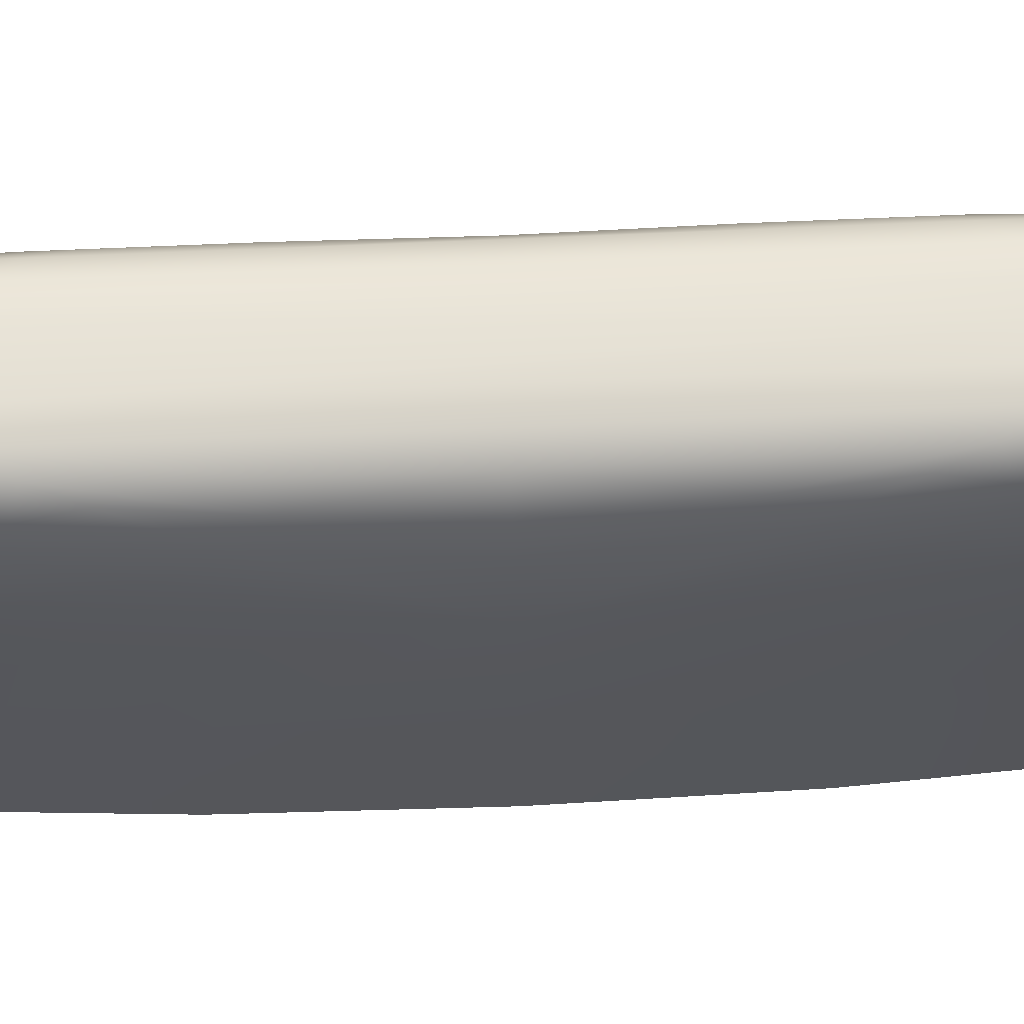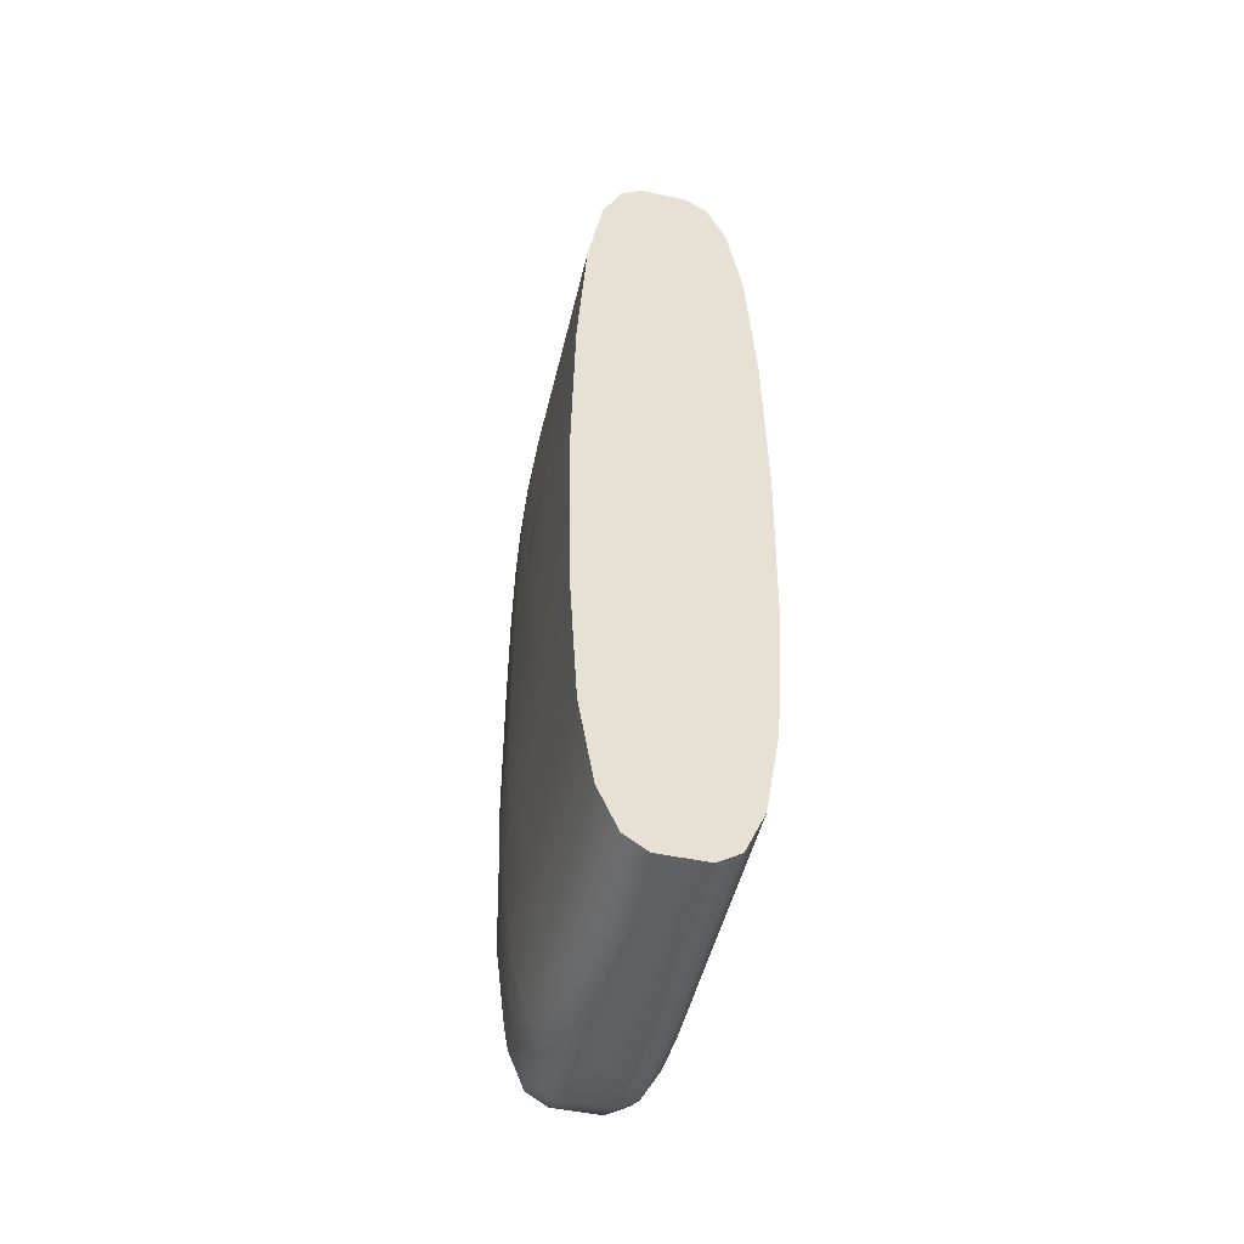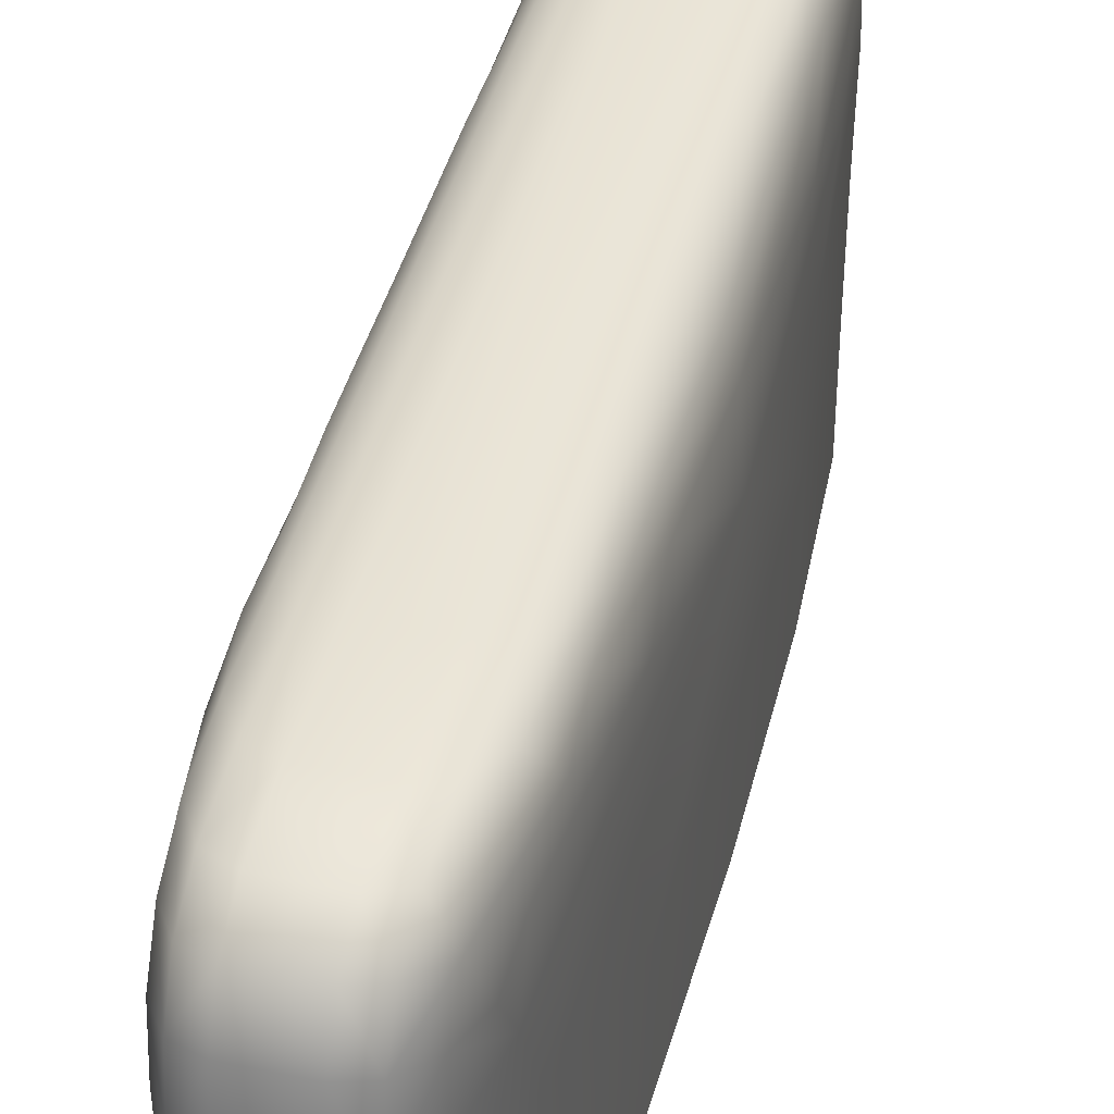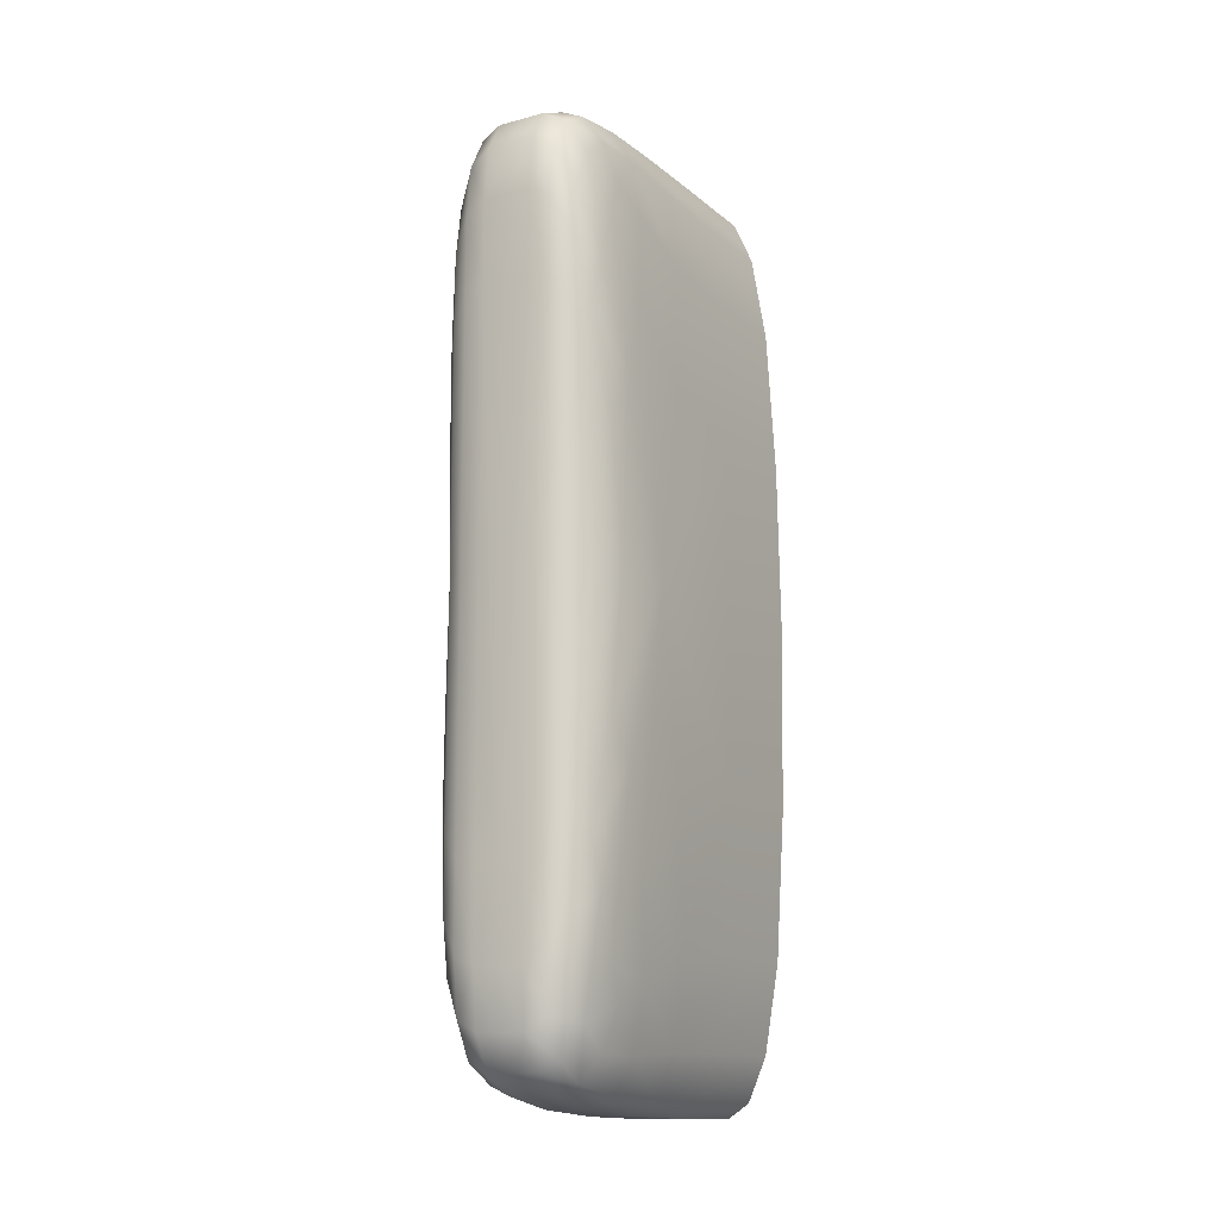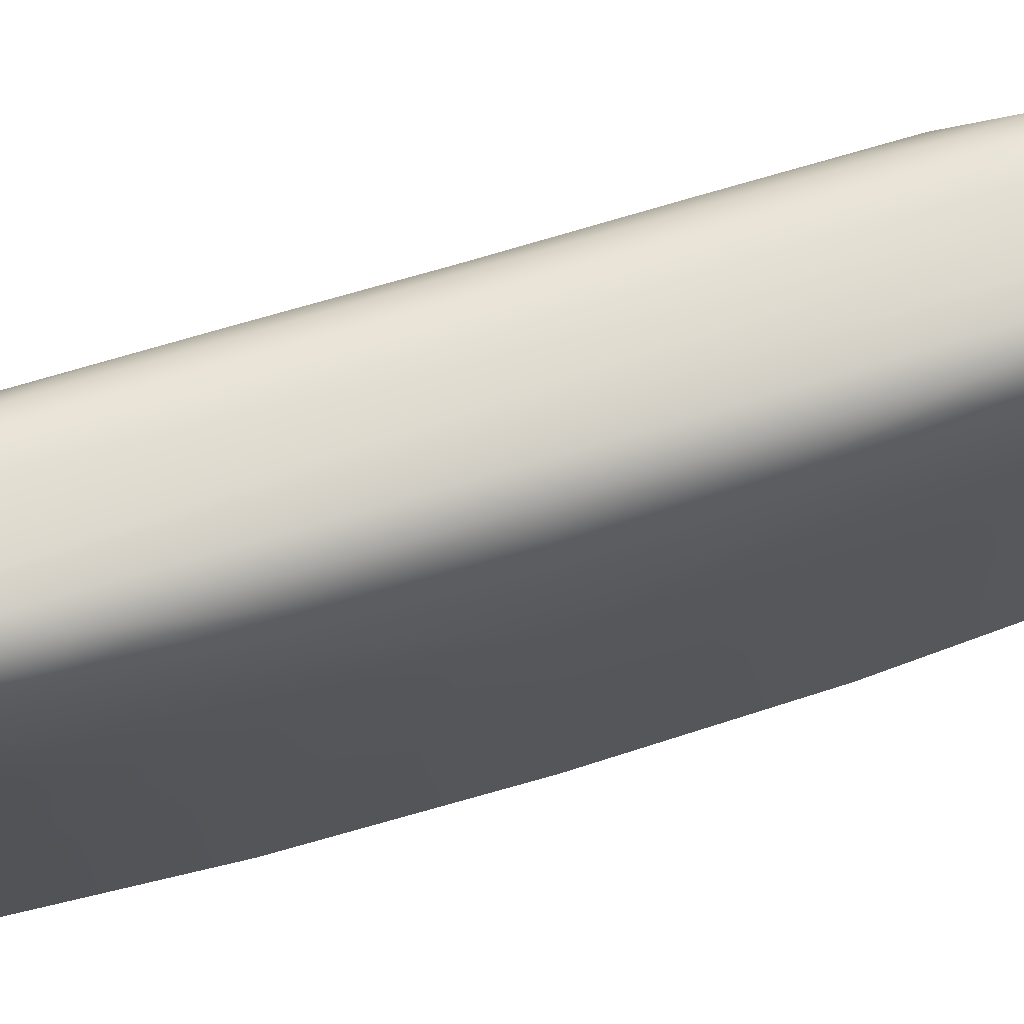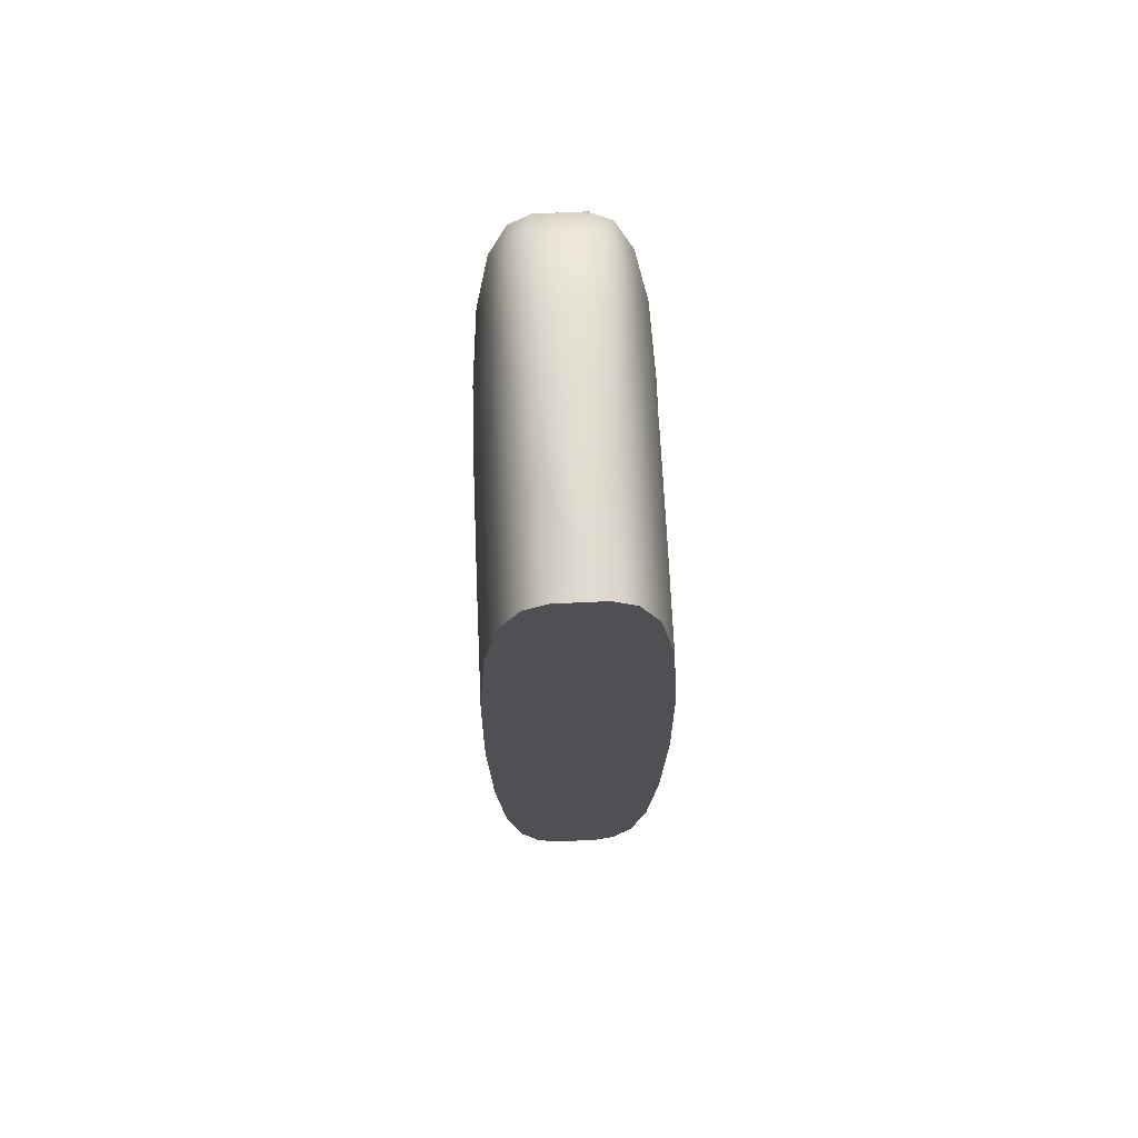
<metadata>
{"format":"obj","ext":"obj","renderer":"f3d","projection":"perspective","resolution":1024,"background":"white","views":[{"elev":63.9,"azim":87.4,"up":"+Y"},{"elev":-49.4,"azim":-13.3,"up":"+Z"},{"elev":41.9,"azim":-165.8,"up":"+Y"},{"elev":-13.9,"azim":-149.8,"up":"+Z"},{"elev":69.5,"azim":73.0,"up":"+Y"},{"elev":71.1,"azim":-2.6,"up":"+Z"}]}
</metadata>
<code>
o cube1
v -1.688 0 6.875
v -1.509 6.247 8.05
v 1.509 6.247 8.05
v 1.688 0 6.875
v -1.688 0 -6.875
v -1.509 6.247 -8.012
v 1.509 6.247 -8.012
v 1.688 0 -6.875
v 0 6.75 -9.617
v 0 0 -10
v 0 6.75 9.644
v 0 0 10
v -1.509 7.58 4.345
v -1.509 7.58 -4.219
v 1.509 7.58 4.345
v 1.509 7.58 -4.219
v 0 8 5.691
v 0 8 -5.545
v -1.665 4.134 7.076
v -0.9688 0 9.688
v -1.938 0 0
v -0.9505 6.686 9.458
v -1.643 7.111 6.179
v 1.665 4.134 7.076
v 1.643 7.111 6.179
v 1.938 0 0
v -1.665 4.134 -7.058
v -0.9688 0 -9.688
v -0.9505 6.686 -9.429
v 1.665 4.134 -7.058
v 0.9505 6.686 -9.429
v 0.9688 0 -9.688
v 0.9505 6.686 9.458
v 0.9688 0 9.688
v 0 3.875 9.964
v 0 7.875 8.621
v 0 3.875 -9.962
v -1.643 7.299 0.06741
v -1.643 7.111 -6.1
v 1.643 7.299 0.06741
v 1.643 7.111 -6.1
v 0 7.875 -8.535
v 0.9505 7.951 -5.381
v 0.9505 7.951 5.525
v -0.9505 7.951 5.525
v -0.9505 7.951 -5.381
v -0.9657 3.896 9.673
v 1.932 5.251 0.02854
v 0.9627 7.798 -8.288
v -0.9657 3.896 -9.669
v -1.932 5.251 0.02854
v 0.9657 3.896 9.673
v -0.9627 7.798 8.374
v 0.9657 3.896 -9.669
v 0.9627 7.928 0.08229
v 0.9627 7.798 8.374
v -0.9627 7.928 0.08229
v -0.9627 7.798 -8.288
v -1.688 2.208 6.88
v -1.375 0 8.75
v -1.875 0 3.75
v -1.302 6.493 8.899
v -1.599 6.681 7.319
v 1.599 5.493 7.657
v 1.599 6.681 7.319
v 1.875 0 3.75
v -1.688 2.208 -6.87
v -1.375 0 -8.75
v -1.302 6.493 -8.866
v 1.599 5.493 -7.628
v 0.5 6.75 -9.617
v 0.5 0 -10
v 0.5 6.75 9.644
v 0.5 0 10
v 0 5.5 9.857
v 0 7.5 9.287
v -1.599 7.431 2.594
v -1.599 7.431 -5.092
v 1.599 7.431 2.594
v 1.599 7.431 -5.092
v 0 8 -7.359
v 1.302 7.806 -4.892
v 1.302 7.806 5.029
v -1.302 7.806 5.029
v -1.302 7.806 -4.892
v -1.599 5.493 7.657
v -0.5 0 10
v -1.875 0 -3.75
v -0.5 6.75 9.644
v -1.599 7.431 5.199
v 1.688 2.208 6.88
v 1.599 7.431 5.199
v 1.875 0 -3.75
v -1.599 5.493 -7.628
v -0.5 0 -10
v -0.5 6.75 -9.617
v 1.688 2.208 -6.87
v 1.302 6.493 -8.866
v 1.375 0 -8.75
v 1.302 6.493 8.899
v 1.375 0 8.75
v 0 8 7.478
v 0 5.5 -9.847
v -1.599 7.431 -2.462
v -1.599 6.681 -7.264
v 1.599 7.431 -2.462
v 1.599 6.681 -7.264
v 0 7.5 -9.233
v 0.5 8 -5.545
v 0.5 8 5.691
v -0.5 8 5.691
v -0.5 8 -5.545
v -0.9688 2.021 9.688
v -1.363 3.961 8.798
v -0.9566 5.481 9.627
v -0.5 3.875 9.964
v 1.938 2.542 0.01174
v 1.847 4.481 4.243
v 1.819 6.359 3.805
v 1.819 6.63 0.05111
v 1.819 6.359 -3.733
v 1.847 4.481 -4.208
v 1.351 7.567 -7.548
v 0.9566 7.94 -7.136
v 0.5 7.875 -8.535
v 0.9566 7.419 -9.02
v -0.9566 5.481 -9.614
v -1.363 3.961 -8.789
v -0.9688 2.021 -9.687
v -0.5 3.875 -9.962
v -1.819 6.359 3.805
v -1.847 4.481 4.243
v -1.938 2.542 0.01174
v -1.847 4.481 -4.208
v -1.819 6.359 -3.733
v -1.819 6.63 0.05111
v 0.9566 5.481 9.627
v 1.363 3.961 8.798
v 0.9688 2.021 9.688
v 0.5 3.875 9.964
v -1.351 7.567 7.631
v -0.9566 7.94 7.253
v -0.5 7.875 8.621
v -0.9566 7.419 9.074
v 0.9688 2.021 -9.687
v 1.363 3.961 -8.789
v 0.9566 5.481 -9.614
v 0.5 3.875 -9.962
v 1.351 7.713 0.07729
v 0.9566 7.94 3.004
v 0.5 8 0.08396
v 0.9566 7.94 -2.844
v 0.5 7.875 8.621
v 0.9566 7.94 7.253
v 1.351 7.567 7.631
v 0.9566 7.419 9.074
v -1.351 7.713 0.07729
v -0.9566 7.94 -2.844
v -0.5 8 0.08396
v -0.9566 7.94 3.004
v -0.5 7.875 -8.535
v -0.9566 7.94 -7.136
v -1.351 7.567 -7.548
v -0.9566 7.419 -9.02
v -1.375 2.083 8.752
v -1.326 5.426 8.934
v -0.5 5.5 9.857
v -0.5 2 10
v 1.875 2.417 3.759
v 1.764 5.843 5.675
v 1.764 6.926 2.864
v 1.764 6.926 -2.76
v 1.764 5.843 -5.628
v 1.875 2.417 -3.741
v 1.326 7.759 -6.465
v 0.5 8 -7.359
v 0.5 7.5 -9.233
v 1.326 7.176 -8.379
v -1.326 5.426 -8.916
v -1.375 2.083 -8.748
v -0.5 2 -10
v -0.5 5.5 -9.847
v -1.764 5.843 5.675
v -1.875 2.417 3.759
v -1.875 2.417 -3.741
v -1.764 5.843 -5.628
v -1.764 6.926 -2.76
v -1.764 6.926 2.864
v 1.326 5.426 8.934
v 1.375 2.083 8.752
v 0.5 2 10
v 0.5 5.5 9.857
v -1.326 7.759 6.577
v -0.5 8 7.478
v -0.5 7.5 9.287
v -1.326 7.176 8.435
v 1.375 2.083 -8.748
v 1.326 5.426 -8.916
v 0.5 5.5 -9.847
v 0.5 2 -10
v 1.326 7.759 2.739
v 0.5 8 3.092
v 0.5 8 -2.929
v 1.326 7.759 -2.589
v 0.5 8 7.478
v 1.326 7.759 6.577
v 1.326 7.176 8.435
v 0.5 7.5 9.287
v -1.326 7.759 -2.589
v -0.5 8 -2.929
v -0.5 8 3.092
v -1.326 7.759 2.739
v -0.5 8 -7.359
v -1.326 7.759 -6.465
v -1.326 7.176 -8.379
v -0.5 7.5 -9.233
g cube1_hedge
f 1 60 165 59
f 1 61 21 88 5 68 28 95 10 72 32 99 8 93 26 66 4 101 34 74 12 87 20 60
f 2 86 166 62
f 3 100 189 64
f 5 88 185 67
f 6 105 215 69
f 7 107 173 70
f 8 97 174 93
f 8 99 197 97
f 9 103 182 96
f 9 108 177 71
f 10 95 181 130 37 148 200 72
f 11 75 192 73
f 11 89 167 75
f 13 84 212 77
f 13 90 193 84
f 14 85 214 78
f 14 104 209 85
f 15 92 171 79
f 16 106 172 80
f 17 111 194 102
f 18 109 176 81
f 18 112 210 159 211 111 17 110 202 151 203 109
f 19 59 165 114
f 19 114 166 86
f 21 61 184 133
f 21 133 185 88
f 22 62 166 115
f 22 115 167 89
f 23 63 196 141
f 23 141 193 90
f 24 64 189 138
f 24 138 190 91
f 25 65 170 119
f 25 119 171 92
f 27 67 185 134
f 27 134 186 94
f 28 68 180 129
f 28 129 181 95
f 29 69 215 164
f 29 164 216 96
f 30 70 173 122
f 30 122 174 97
f 31 71 177 126
f 31 126 178 98
f 32 72 200 145
f 32 145 197 99
f 33 73 192 137
f 33 137 189 100
f 35 75 167 116
f 36 76 208 153
f 36 153 205 102
f 37 130 182 103
f 38 77 212 157
f 38 157 209 104
f 39 78 214 163
f 39 163 215 105
f 40 79 171 120
f 40 120 172 106
f 41 80 172 121
f 41 121 173 107
f 42 81 176 125
f 42 125 177 108
f 43 82 175 124
f 43 124 176 109
f 44 83 201 150
f 44 150 202 110
f 45 84 193 142
f 45 142 194 111
f 46 85 209 158
f 46 158 210 112
f 47 114 165 113
f 47 115 166 114
f 47 116 167 115
f 48 118 169 117
f 48 119 170 118
f 48 120 171 119
f 48 121 172 120
f 48 122 173 121
f 49 124 175 123
f 49 125 176 124
f 49 126 177 125
f 50 128 179 127
f 50 129 180 128
f 50 130 181 129
f 51 132 183 131
f 51 133 184 132
f 51 134 185 133
f 51 135 186 134
f 51 136 187 135
f 52 138 189 137
f 52 139 190 138
f 52 140 191 139
f 53 142 193 141
f 53 143 194 142
f 53 144 195 143
f 54 146 197 145
f 54 147 198 146
f 54 148 199 147
f 55 150 201 149
f 55 151 202 150
f 55 152 203 151
f 56 154 205 153
f 56 155 206 154
f 56 156 207 155
f 57 158 209 157
f 57 159 210 158
f 57 160 211 159
f 58 162 213 161
f 58 163 214 162
f 58 164 215 163
f 59 184 61 1
f 62 196 63 2
f 63 183 86 2
f 64 170 65 3
f 65 207 100 3
f 66 169 91 4
f 67 180 68 5
f 69 179 94 6
f 70 198 98 7
f 71 199 103 9
f 73 208 76 11
f 74 191 140 35 116 168 87 12
f 76 195 89 11
f 77 188 90 13
f 78 187 104 14
f 79 201 83 15
f 80 175 82 16
f 81 213 112 18
f 82 204 106 16
f 83 206 92 15
f 86 183 132 19
f 87 168 113 20
f 89 195 144 22
f 90 188 131 23
f 91 169 118 24
f 91 190 101 4
f 92 206 155 25
f 93 174 117 26
f 94 179 128 27
f 94 186 105 6
f 96 182 127 29
f 96 216 108 9
f 97 197 146 30
f 98 178 107 7
f 98 198 147 31
f 100 207 156 33
f 101 190 139 34
f 102 194 143 36
f 102 205 110 17
f 103 199 148 37
f 104 187 136 38
f 105 186 135 39
f 106 204 149 40
f 107 178 123 41
f 108 216 161 42
f 109 203 152 43
f 110 205 154 44
f 111 211 160 45
f 112 213 162 46
f 113 165 60 20
f 113 168 116 47
f 117 169 66 26
f 117 174 122 48
f 118 170 64 24
f 123 175 80 41
f 123 178 126 49
f 127 179 69 29
f 127 182 130 50
f 128 180 67 27
f 131 183 63 23
f 131 188 136 51
f 132 184 59 19
f 135 187 78 39
f 136 188 77 38
f 137 192 140 52
f 139 191 74 34
f 140 192 75 35
f 141 196 144 53
f 143 195 76 36
f 144 196 62 22
f 145 200 148 54
f 146 198 70 30
f 147 199 71 31
f 149 201 79 40
f 149 204 152 55
f 152 204 82 43
f 153 208 156 56
f 154 206 83 44
f 155 207 65 25
f 156 208 73 33
f 157 212 160 57
f 160 212 84 45
f 161 213 81 42
f 161 216 164 58
f 162 214 85 46

</code>
